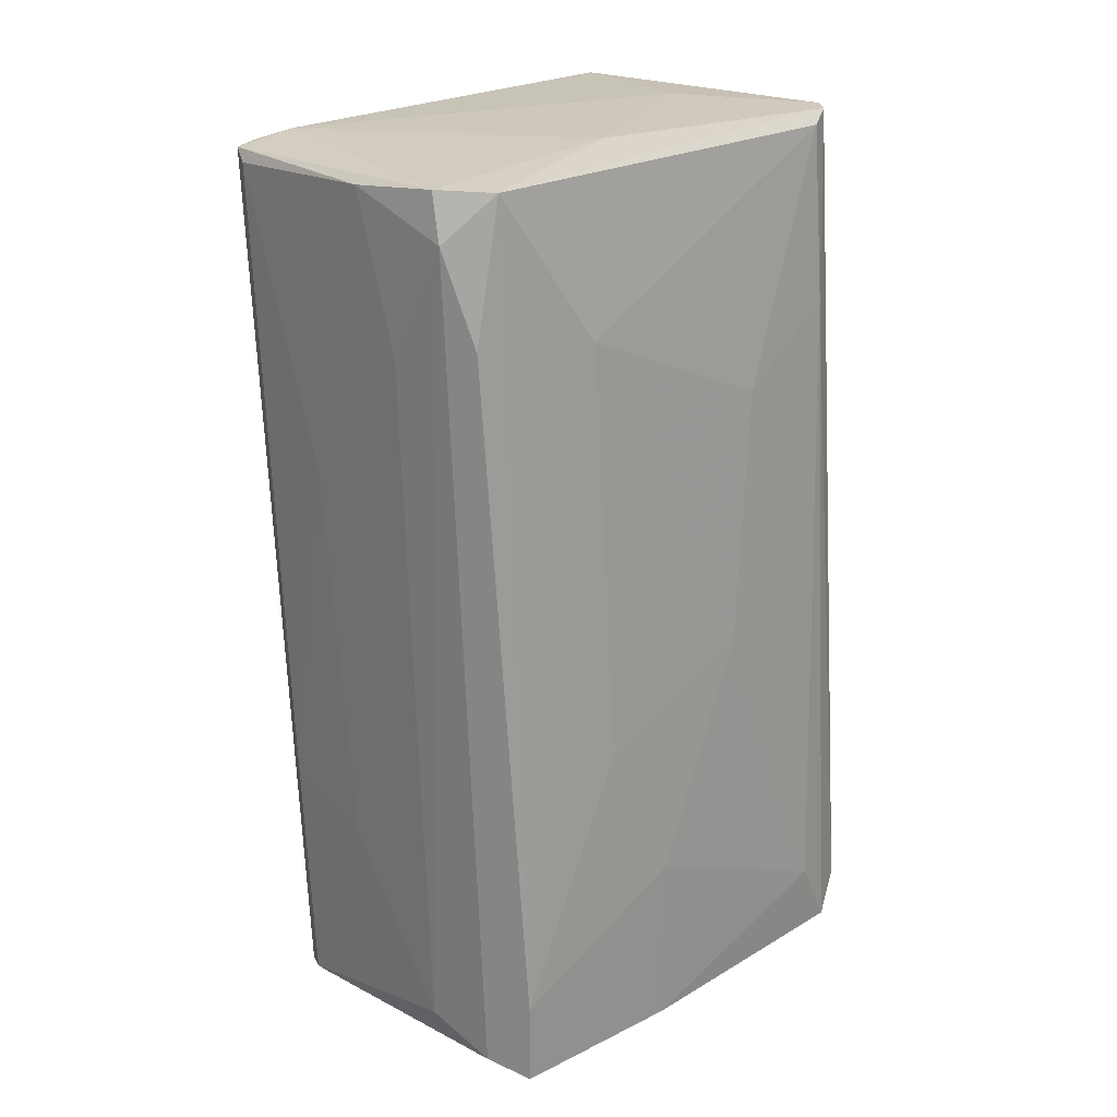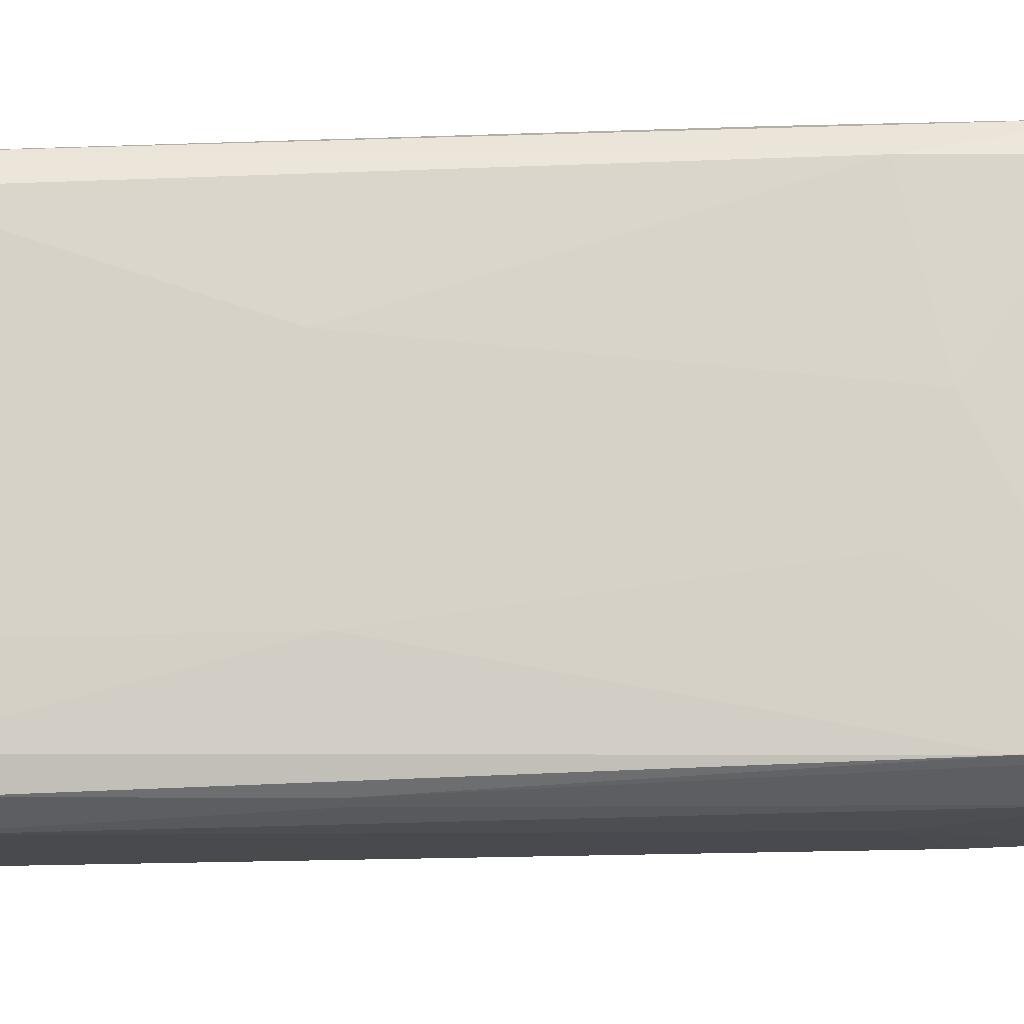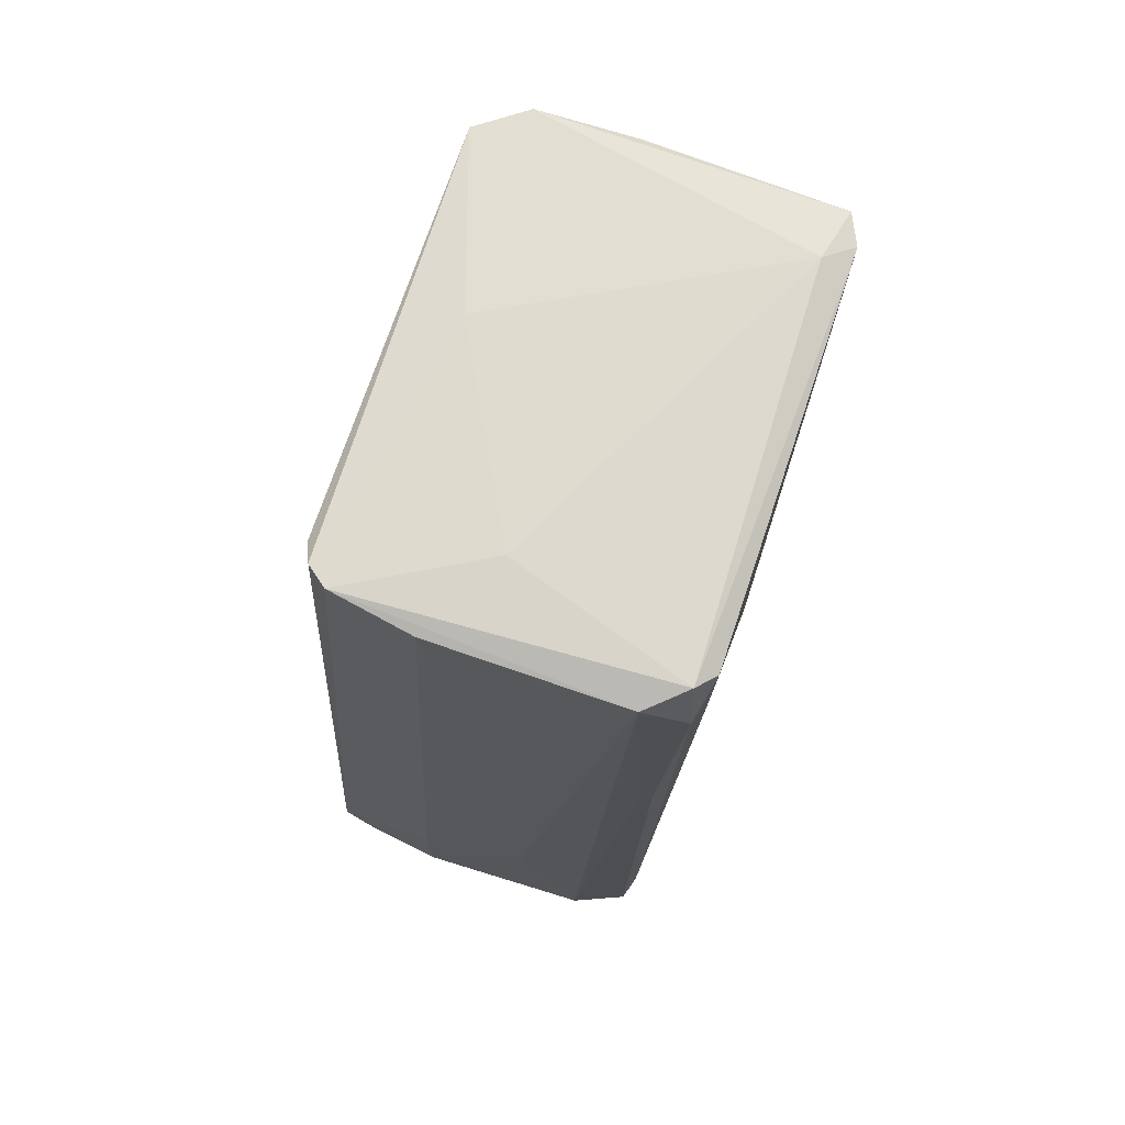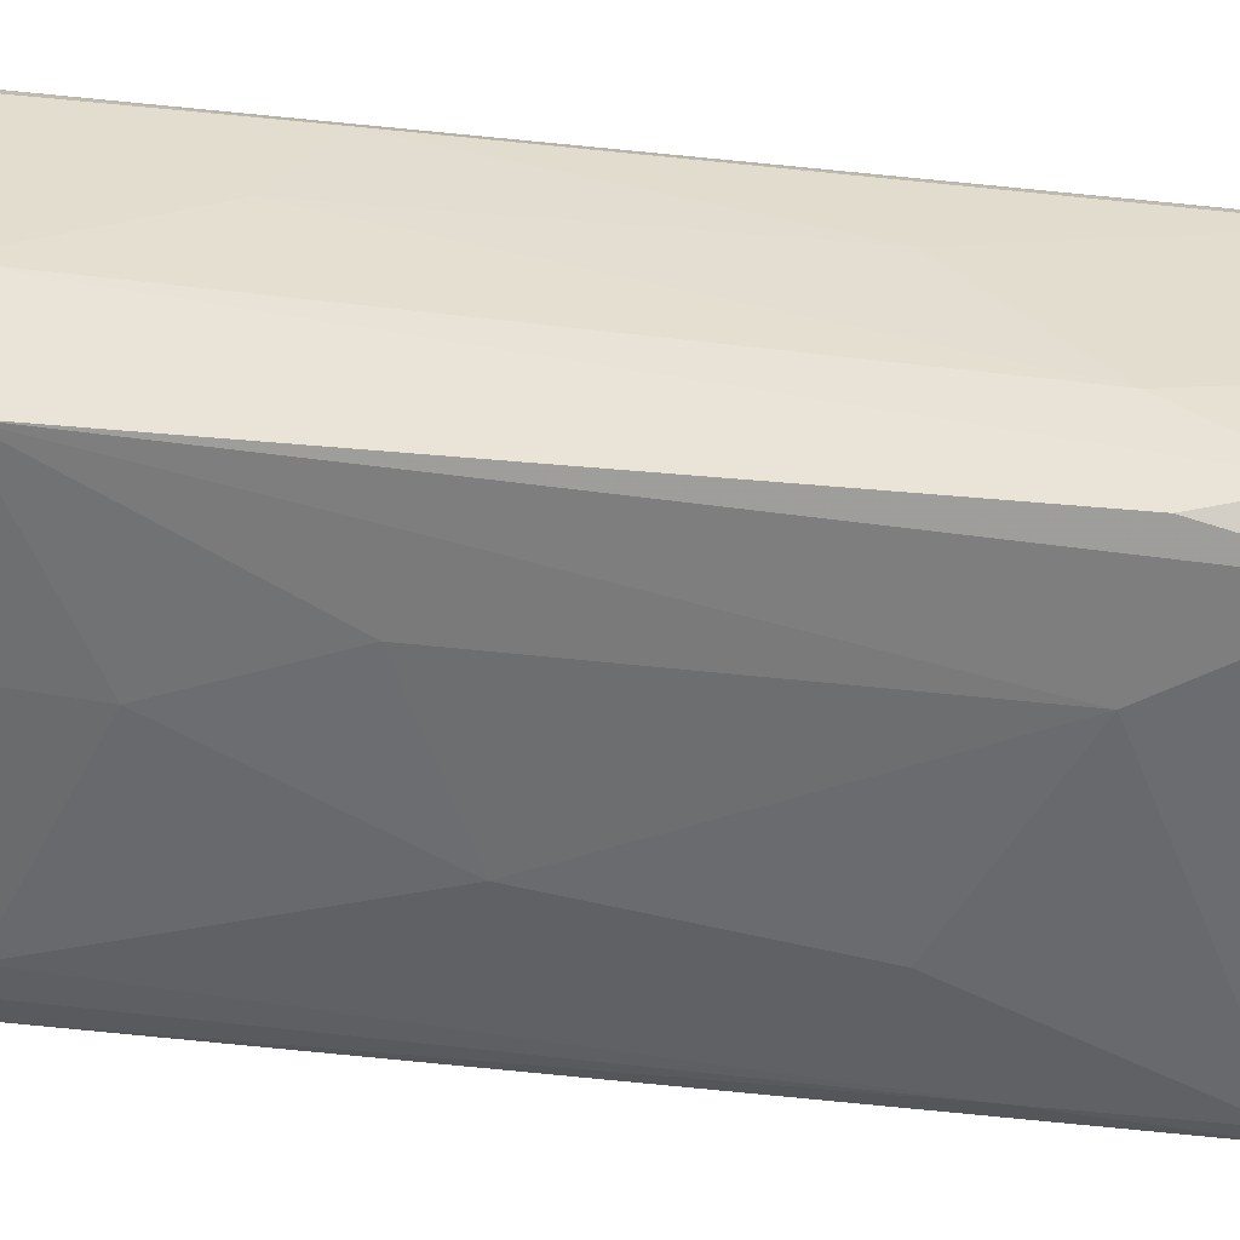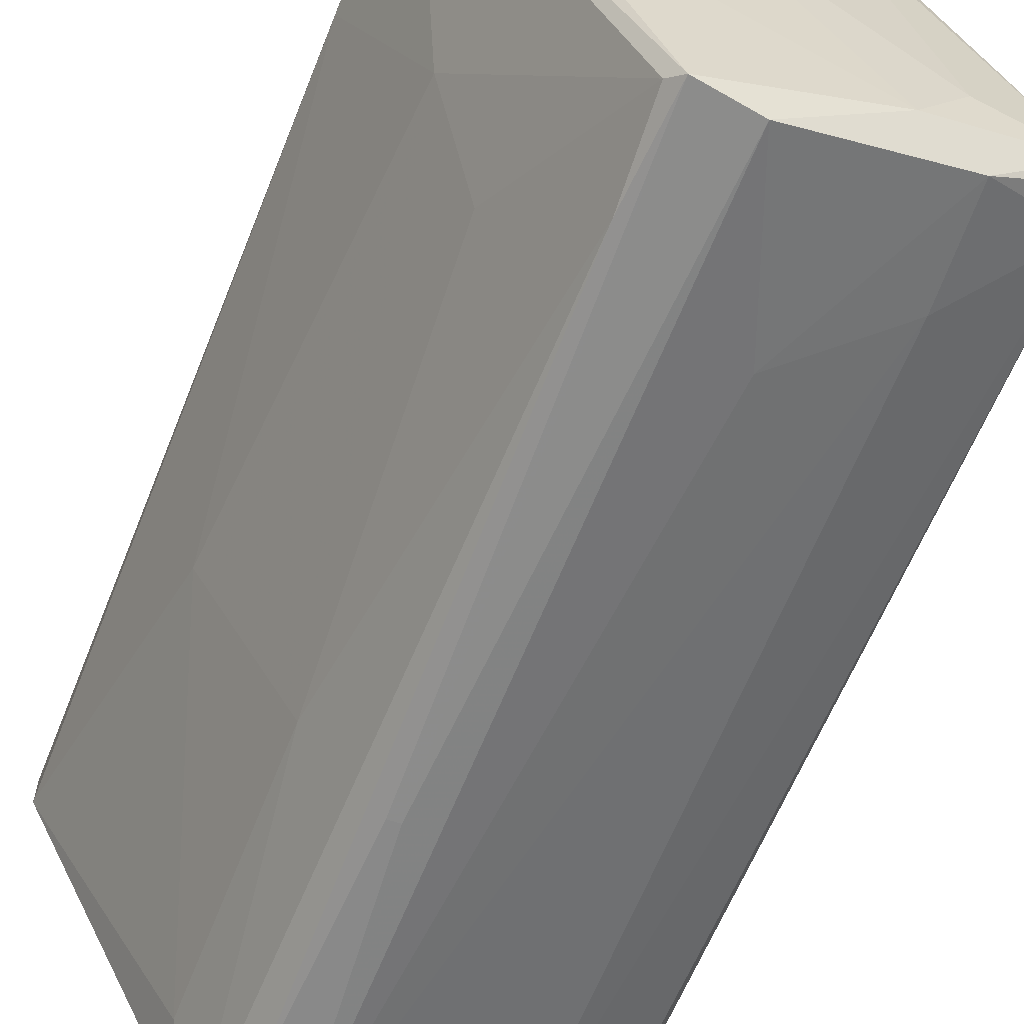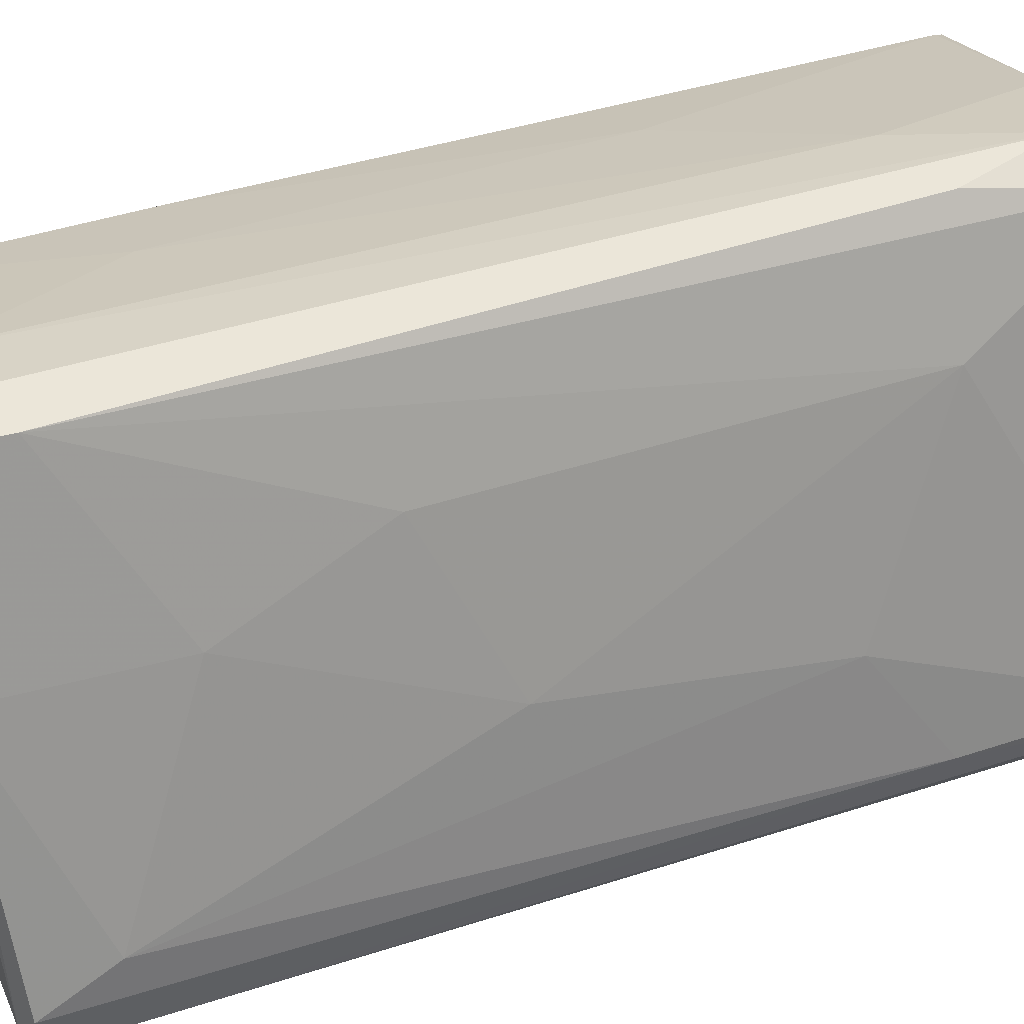
<metadata>
{"format":"obj","ext":"obj","renderer":"f3d","projection":"perspective","resolution":1024,"background":"white","views":[{"elev":23.0,"azim":-157.5,"up":"+Z"},{"elev":-38.0,"azim":94.5,"up":"+Y"},{"elev":71.2,"azim":-6.7,"up":"+Z"},{"elev":61.1,"azim":-80.8,"up":"+Y"},{"elev":-63.0,"azim":161.1,"up":"+Y"},{"elev":48.2,"azim":-106.4,"up":"+Y"}]}
</metadata>
<code>
v -0.01244 -0.04222 -0.04472
v -0.01244 0.01239 0.07817
v -0.000727 0.04751 0.06841
v -0.008535 0.0436 0.0762
v -0.01048 -0.02466 0.07817
v -0.01439 0.04165 -0.07594
v -0.01439 0.04751 -0.07397
v -0.01439 0.04751 -0.06033
v -0.01829 0.02995 0.05084
v -0.006579 0.04751 0.0528
v -0.006579 0.04751 -0.07203
v -0.02024 -0.03246 -0.07594
v -0.03584 -0.02661 0.07817
v -0.04169 -0.02661 -0.07203
v 0.04023 0.01629 0.07622
v 0.04023 0.02019 -0.04863
v 0.02072 -0.03246 0.01963
v 0.02072 -0.02467 -0.04666
v 0.01292 -0.04808 0.06451
v 0.01292 -0.04612 0.07622
v 0.00902 0.0436 0.04888
v 0.00902 -0.04417 -0.07399
v 0.00902 0.03385 -0.0779
v 0.00902 -0.04808 0.01963
v 0.00902 -0.04612 -0.05837
v 0.005116 0.0436 -0.06814
v 0.005116 -0.04808 0.07425
v 0.003168 0.01044 -0.0779
v -0.002684 -0.04612 -0.07397
v -0.02219 0.02995 -0.01936
v -0.02413 -0.03442 0.0762
v -0.02804 0.02019 -0.07397
v -0.02804 0.02019 -0.04472
v -0.02804 -0.02076 -0.07594
v 0.04413 0.02605 0.0723
v -0.02999 -0.03442 -0.05448
v -0.02999 -0.03442 -0.07203
v -0.03389 -0.001248 0.03524
v -0.03389 0.004582 -0.007639
v -0.03779 -0.02271 0.07817
v -0.03779 -0.01881 0.0762
v -0.0456 -0.02466 -0.06618
v -0.0456 -0.01881 -0.07203
v 0.04609 0.0241 0.07426
v 0.04609 0.01824 0.07426
v 0.03828 0.02019 -0.07593
v 0.03828 0.02604 -0.07593
v 0.03828 0.02799 -0.03497
v -0.03974 -0.01881 0.04693
v -0.04365 -0.02271 -0.07397
v -0.04365 -0.01295 -0.06033
v 0.03633 0.00068 0.02159
v 0.03633 0.02604 -0.0779
v 0.03633 0.02799 -0.07593
v 0.02852 -0.007105 -0.05448
v 0.02852 0.03385 0.02548
v 0.02267 -0.009052 -0.0779
v 0.02267 -0.03246 0.06645
v 0.02267 0.0358 -0.04081
v 0.01682 0.0397 0.07425
v 0.01682 -0.04417 0.07425
v 0.001221 0.04556 0.07622
v 0.007063 -0.04808 0.01963
v 0.007063 -0.04612 -0.07593
f 44 35 60
f 24 63 64
f 63 24 27
f 64 63 29
f 63 27 29
f 4 62 3
f 41 4 9
f 27 13 31
f 14 37 42
f 31 13 42
f 61 45 20
f 13 27 20
f 45 15 20
f 47 46 53
f 28 34 6
f 62 4 2
f 15 62 2
f 47 53 54
f 46 55 22
f 64 46 22
f 39 33 51
f 7 3 11
f 3 26 11
f 53 7 11
f 26 54 11
f 54 53 11
f 17 55 52
f 3 7 8
f 9 4 8
f 7 33 8
f 13 20 5
f 20 15 5
f 2 13 5
f 15 2 5
f 26 3 21
f 35 56 21
f 9 39 38
f 41 9 38
f 39 51 38
f 27 31 36
f 42 37 36
f 31 42 36
f 45 61 58
f 61 17 58
f 52 45 58
f 17 52 58
f 37 14 50
f 14 42 50
f 42 43 50
f 6 34 50
f 46 64 57
f 28 53 57
f 53 46 57
f 62 15 44
f 15 45 44
f 46 47 16
f 55 46 16
f 45 52 16
f 52 55 16
f 47 44 16
f 44 45 16
f 29 27 1
f 37 29 1
f 27 36 1
f 36 37 1
f 27 24 19
f 61 20 19
f 20 27 19
f 4 3 10
f 8 4 10
f 3 8 10
f 39 9 30
f 33 39 30
f 9 8 30
f 8 33 30
f 4 41 40
f 42 13 40
f 2 4 40
f 13 2 40
f 33 7 32
f 7 6 32
f 43 51 32
f 51 33 32
f 50 43 32
f 6 50 32
f 7 53 23
f 53 28 23
f 6 7 23
f 28 6 23
f 54 26 59
f 26 21 59
f 21 56 59
f 43 42 49
f 51 43 49
f 41 38 49
f 38 51 49
f 40 41 49
f 42 40 49
f 56 35 48
f 47 54 48
f 44 47 48
f 35 44 48
f 54 59 48
f 59 56 48
f 24 64 25
f 17 61 25
f 64 22 25
f 19 24 25
f 61 19 25
f 55 17 18
f 22 55 18
f 17 25 18
f 25 22 18
f 64 29 12
f 29 37 12
f 34 28 12
f 37 50 12
f 50 34 12
f 57 64 12
f 28 57 12
f 3 62 60
f 35 21 60
f 21 3 60
f 62 44 60

</code>
